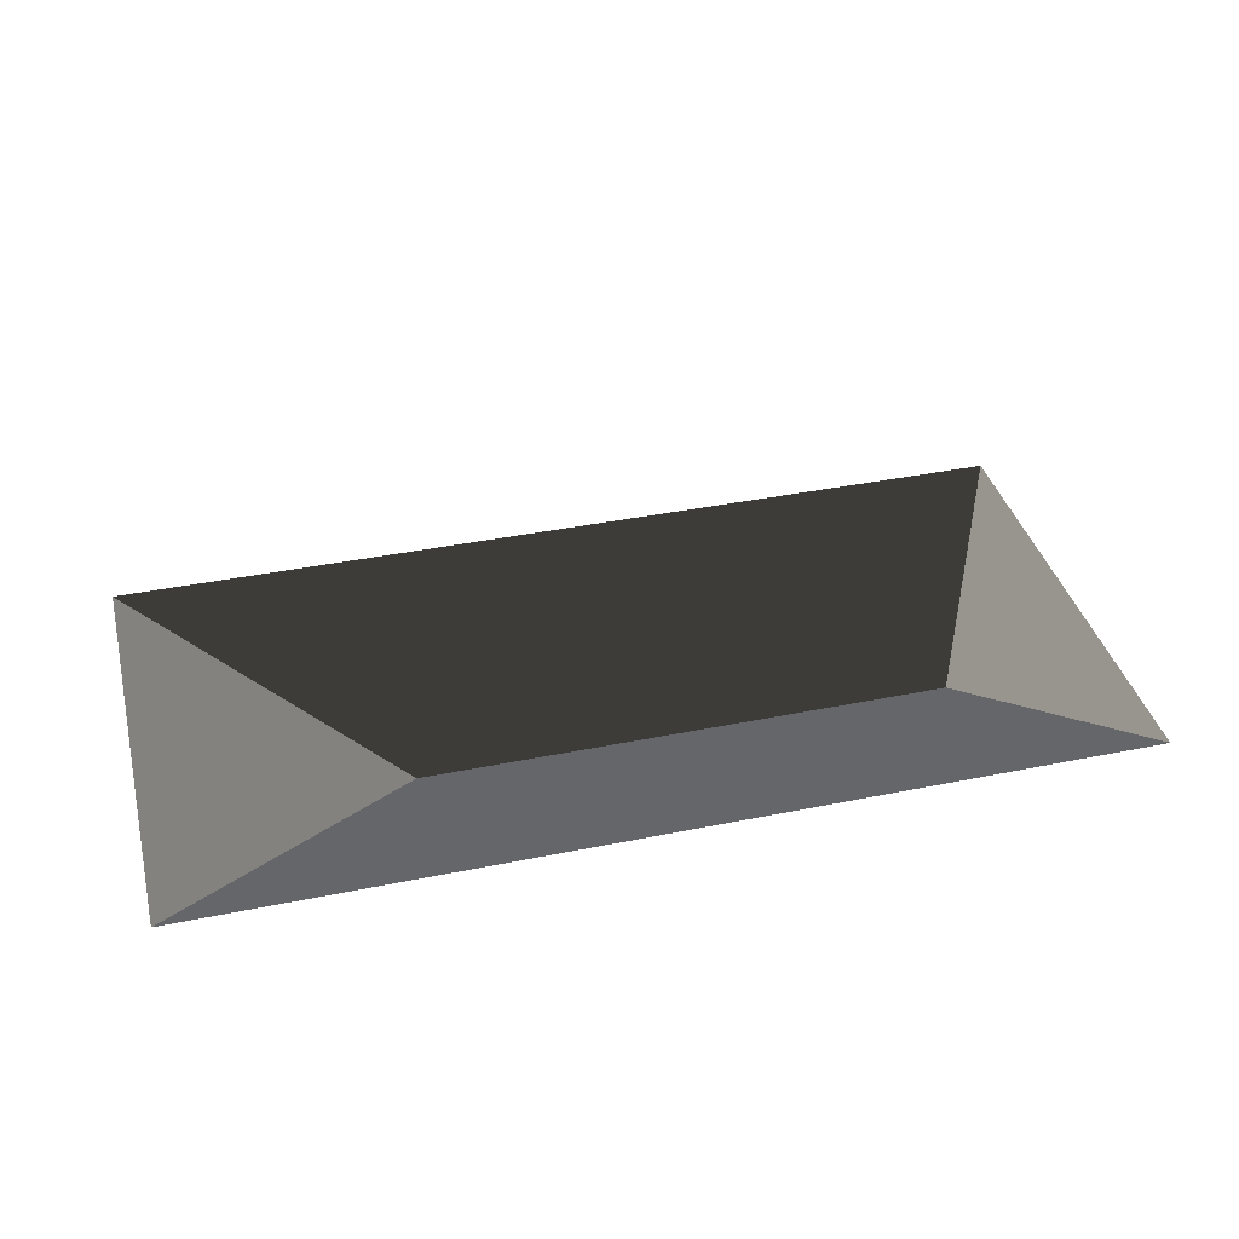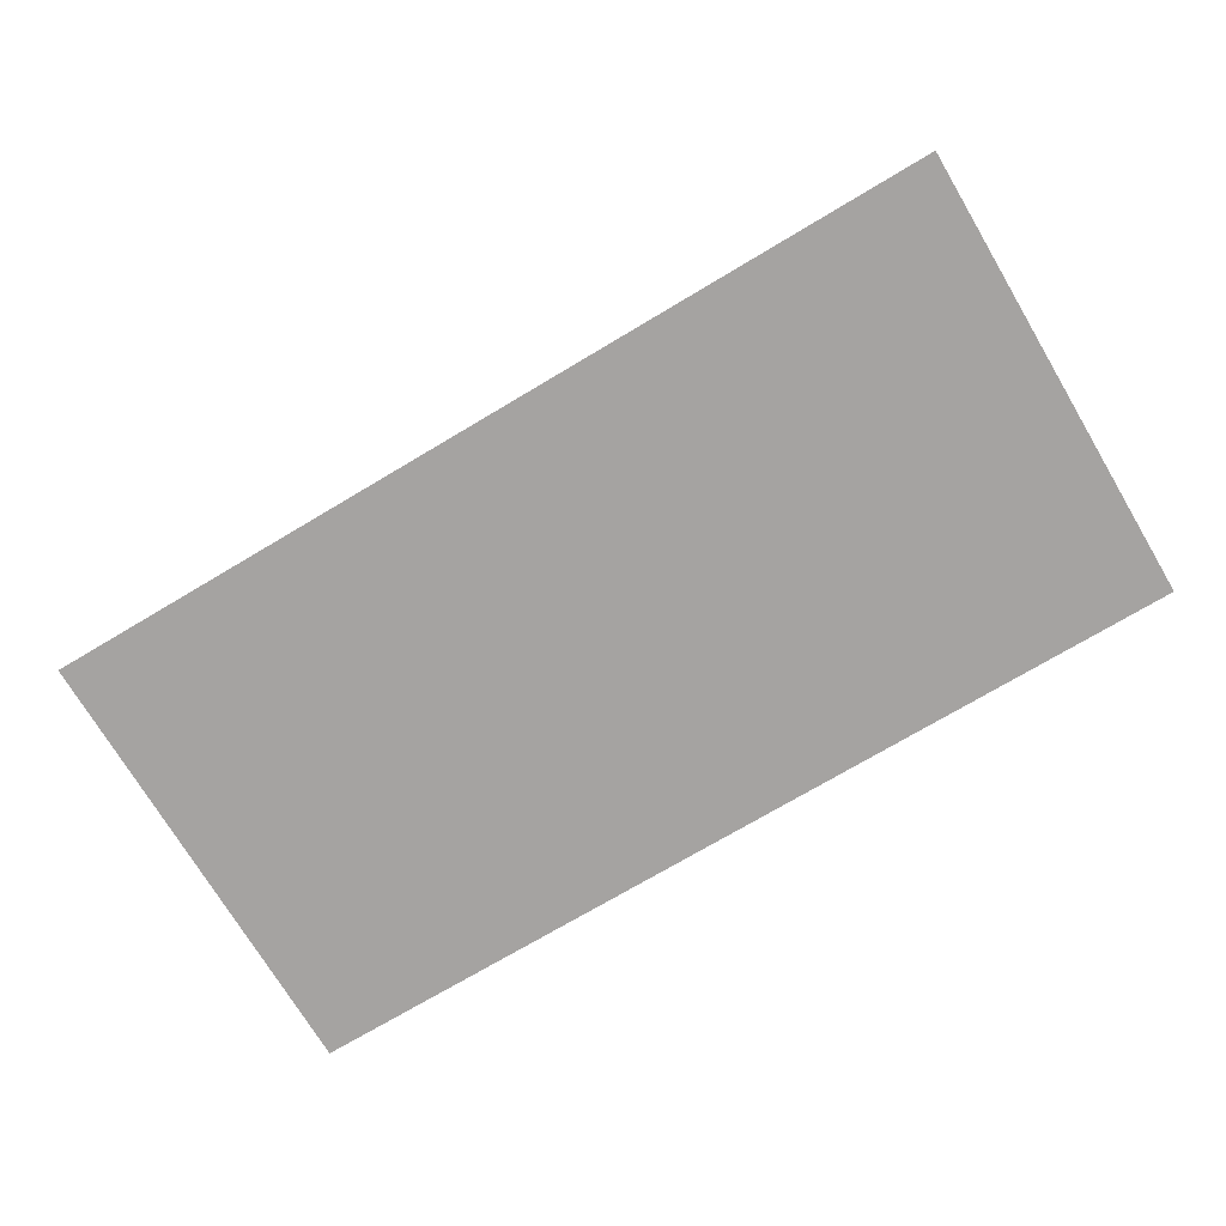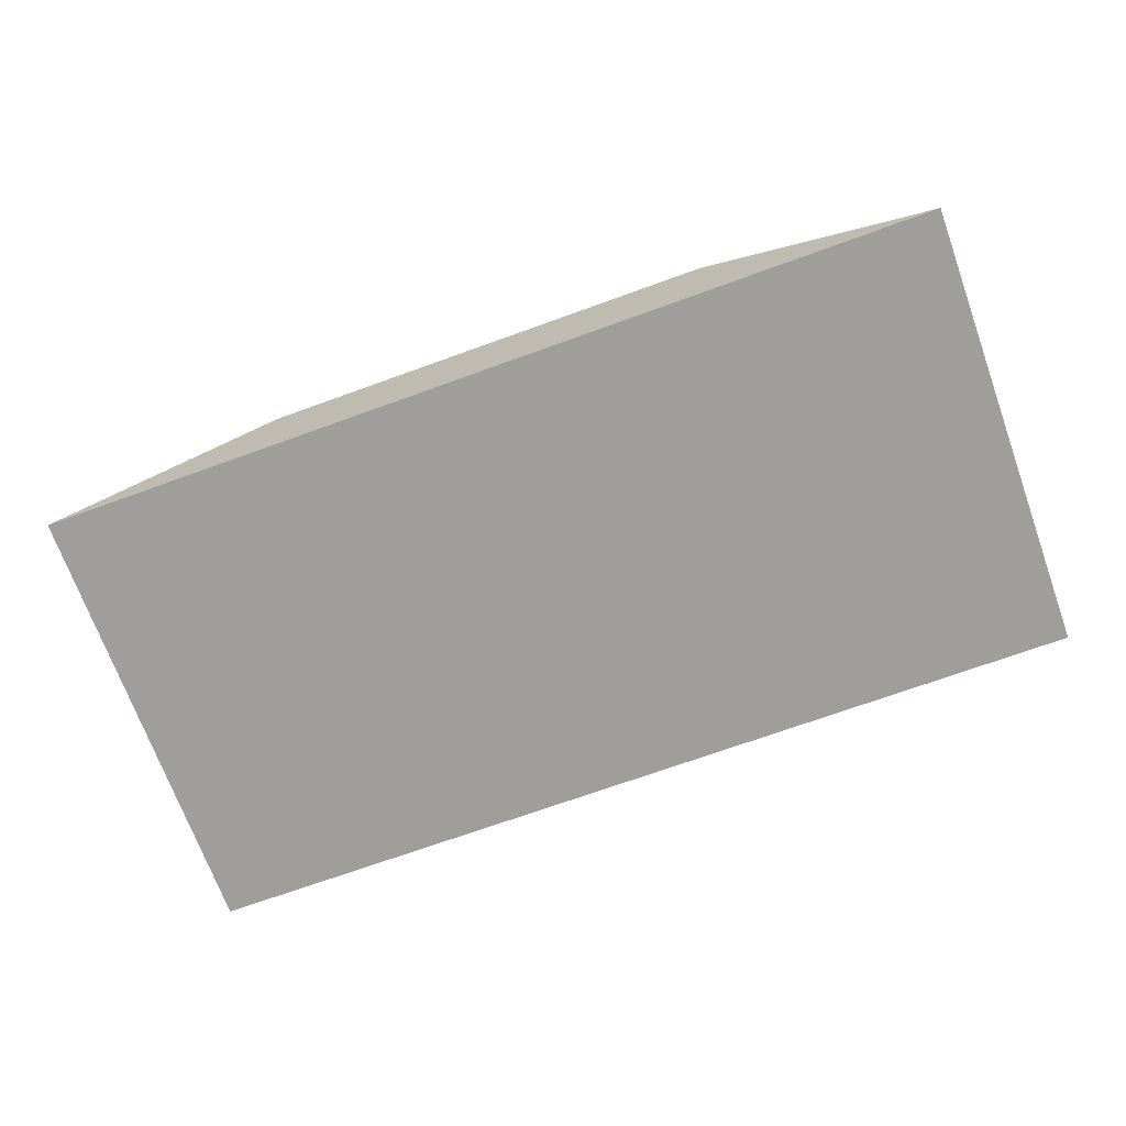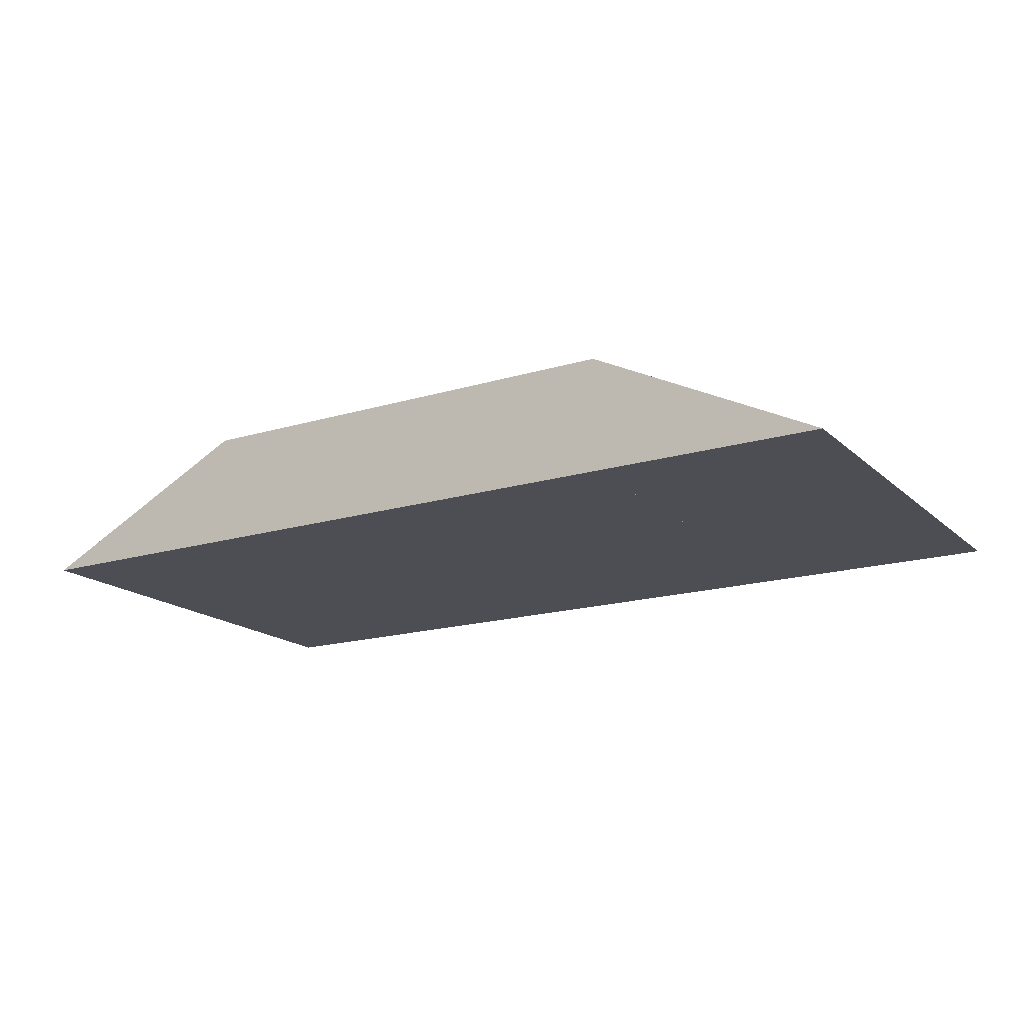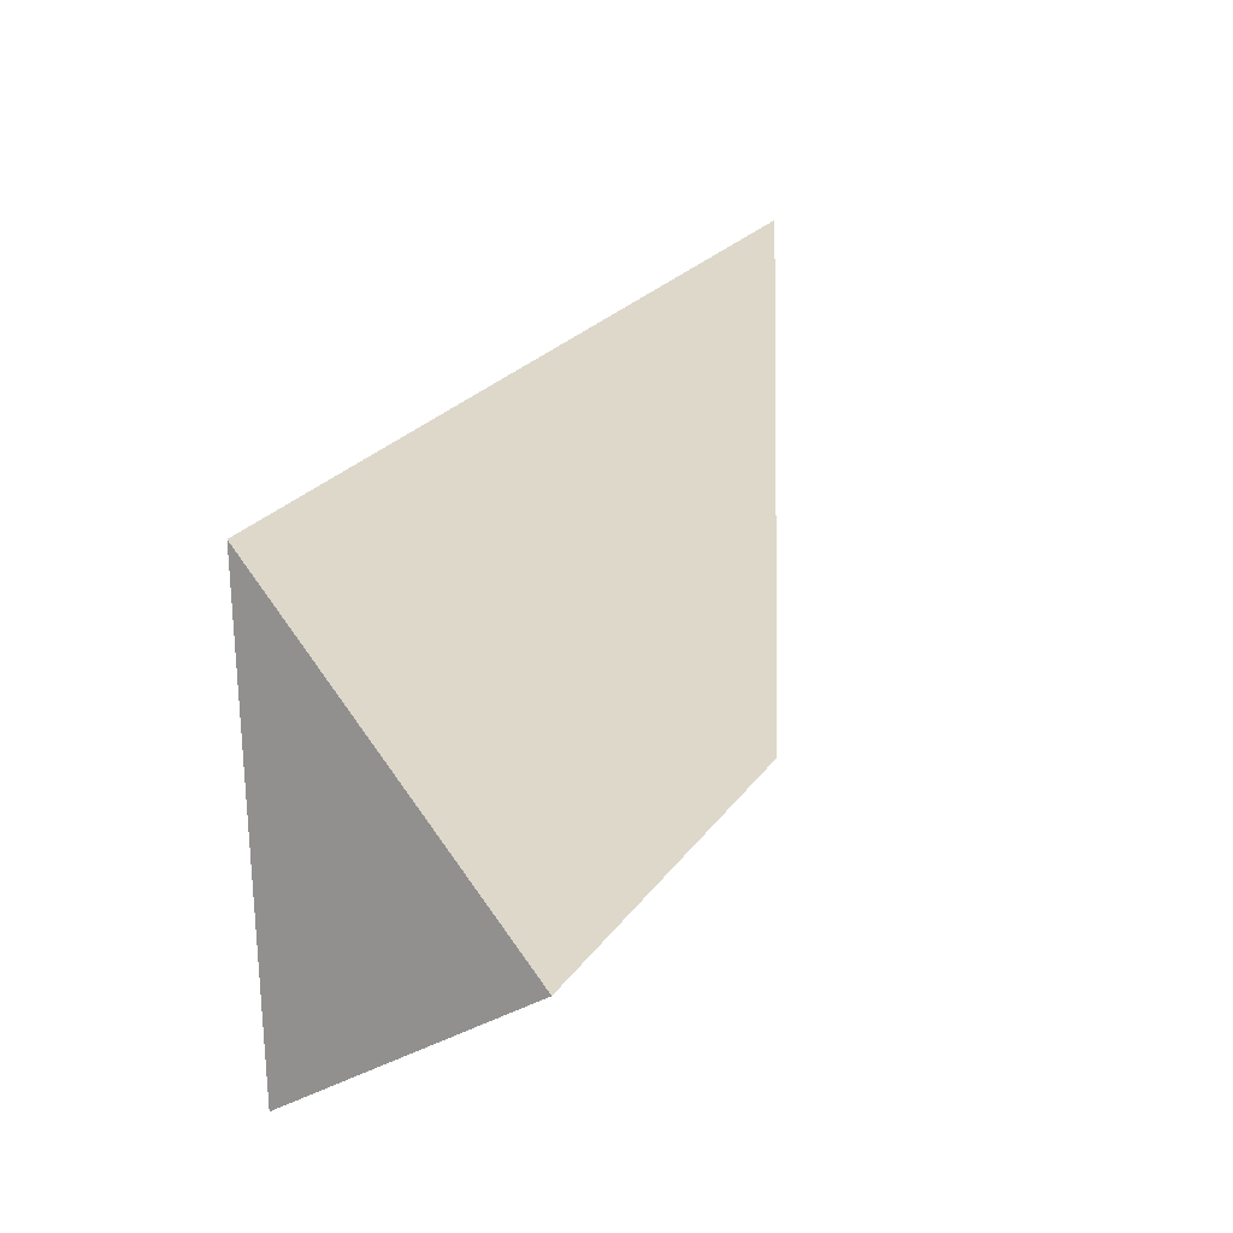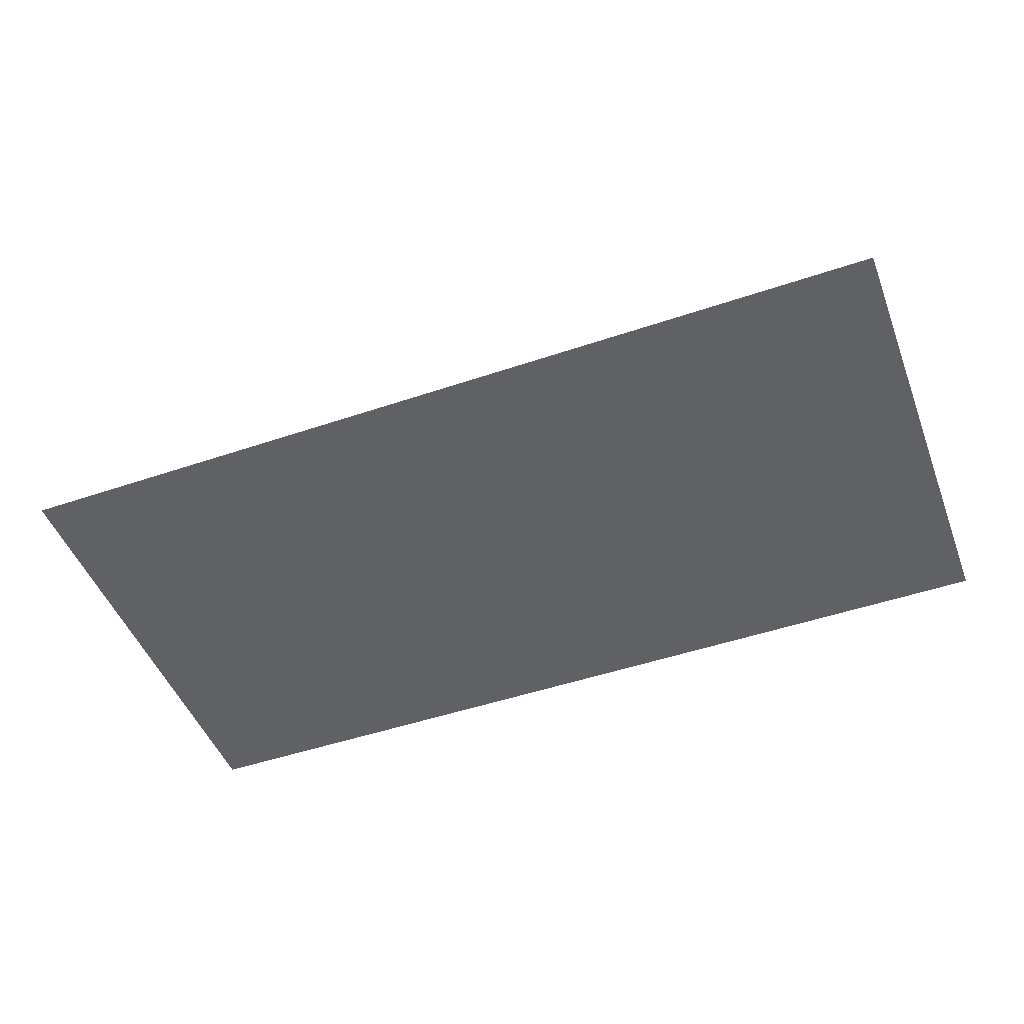
<metadata>
{"format":"obj","ext":"obj","renderer":"f3d","projection":"perspective","resolution":1024,"background":"white","views":[{"elev":38.6,"azim":165.6,"up":"+Y"},{"elev":-73.1,"azim":30.8,"up":"+Y"},{"elev":-70.8,"azim":-160.1,"up":"+Y"},{"elev":-17.3,"azim":-149.0,"up":"+Y"},{"elev":24.3,"azim":116.7,"up":"+Z"},{"elev":-48.7,"azim":20.7,"up":"+Y"}]}
</metadata>
<code>
g slope_default_39
v 1 0 1
v 1 0 -1
v -1 0 1
v -1 0 -1
v -1 0.5 -1
v 1 0.5 -1
f 3 2 1
f 2 3 4
f 5 2 4
f 2 5 6
f 1 2 6
f 3 5 4
f 6 3 1
f 3 6 5
g slope_cornerOuter_42
v -2 0 1
v -2 0 -1
f 7 4 3
f 4 7 8
f 3 4 5
f 5 4 8
f 7 5 8
f 5 7 3
g slope_cornerOuter_43
v 2 0 1
v 2 0 -1
f 1 2 9
f 10 9 2
f 6 2 1
f 10 2 6
f 10 6 9
f 1 9 6

</code>
